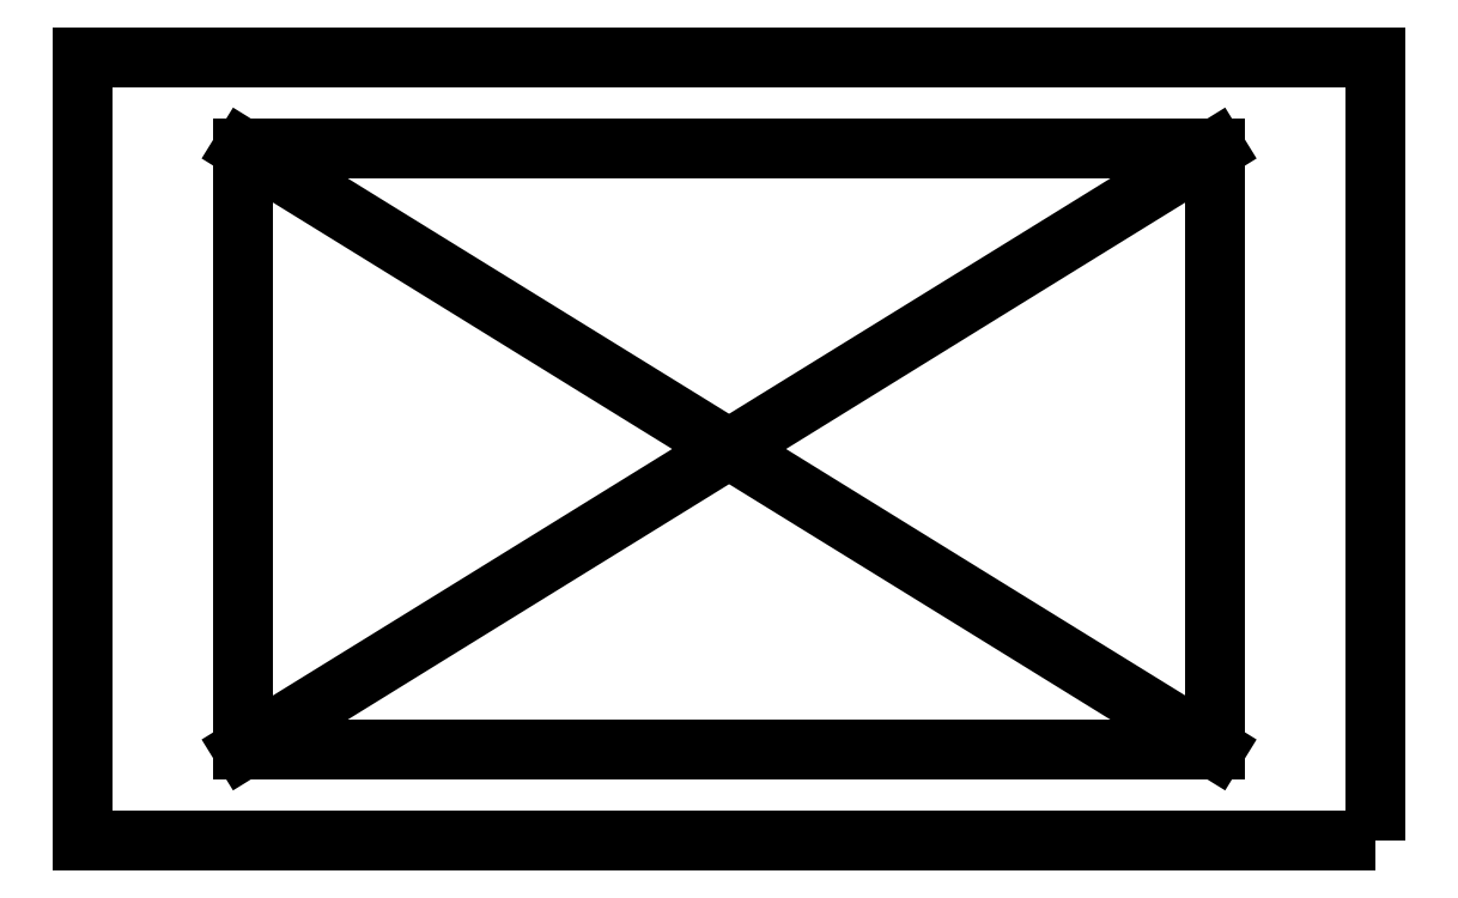
<metadata>
{"format":"dxf","ext":"dxf","renderer":"ezdxf+matplotlib","layout":"modelspace","background":"white","min_lineweight":24,"dpi":150}
</metadata>
<code>
0
SECTION
2
ENTITIES
0
LWPOLYLINE
8
0
90
4
70
1
43
0
10
171.6
20
-101.1
10
-43.79
20
-101.1
10
-43.79
20
29.42
10
171.6
20
29.42
0
LINE
8
0
10
-17.11
20
-85.83
30
0
11
144.9
21
-85.83
31
0
0
LINE
8
0
10
144.9
20
-85.83
30
0
11
144.9
21
14.17
31
0
0
LINE
8
0
10
144.9
20
14.17
30
0
11
-17.11
21
14.17
31
0
0
LINE
8
0
10
-17.11
20
14.17
30
0
11
-17.11
21
-85.83
31
0
0
LINE
8
0
10
-17.11
20
-85.83
30
0
11
144.9
21
14.17
31
0
0
LINE
8
0
10
144.9
20
-85.83
30
0
11
-17.11
21
14.17
31
0
0
ENDSEC
0
EOF

</code>
